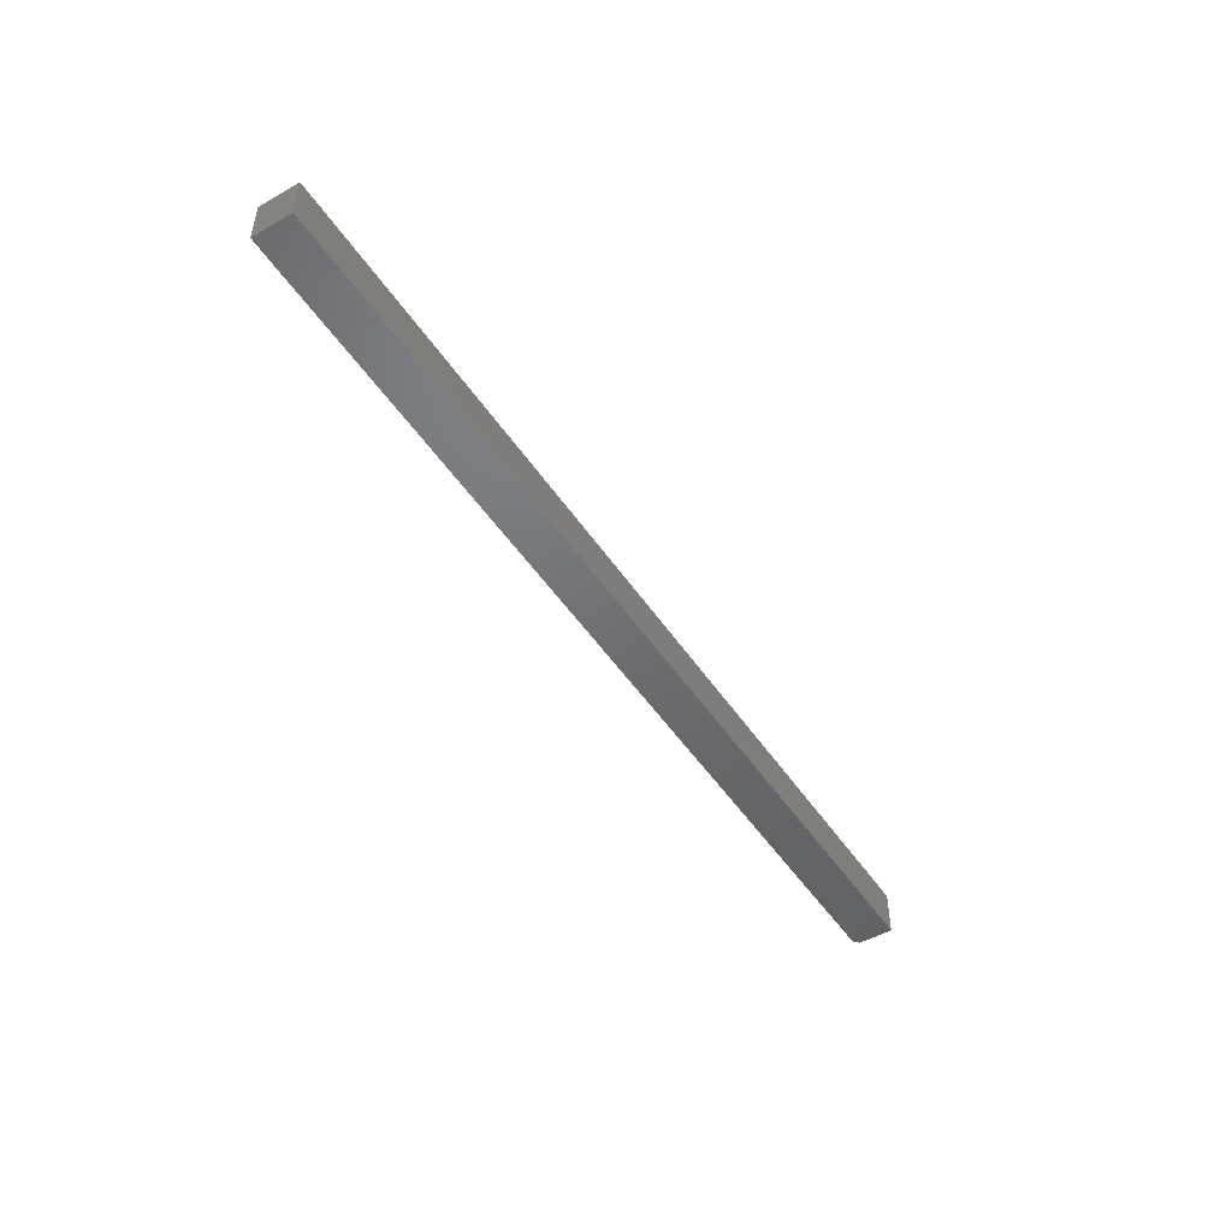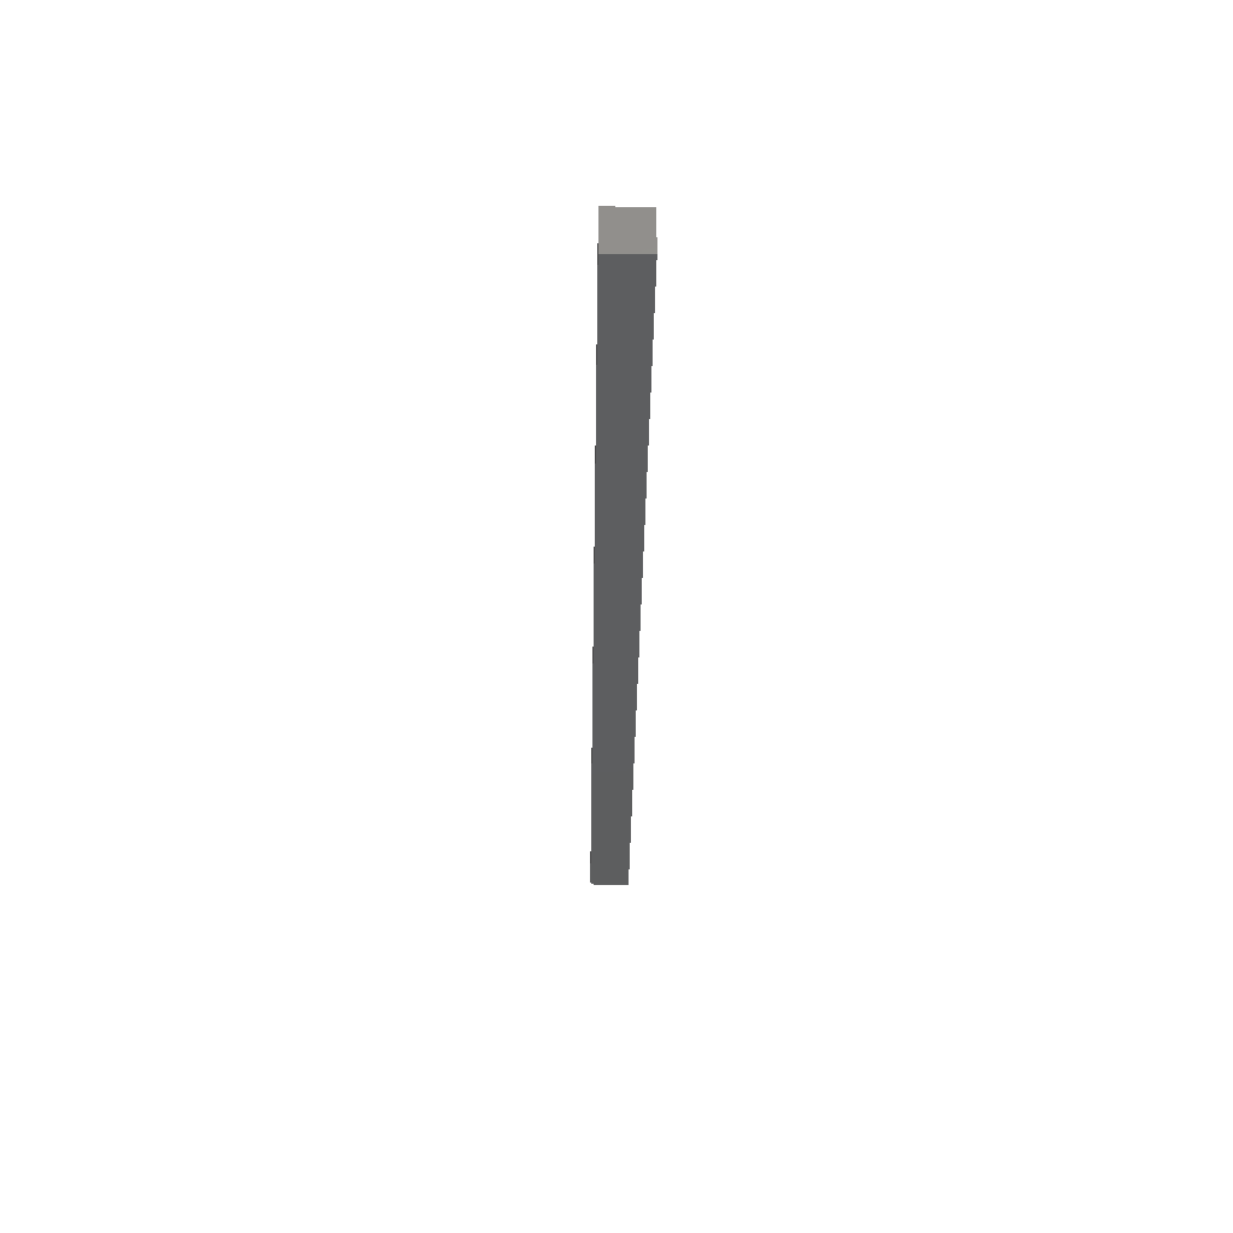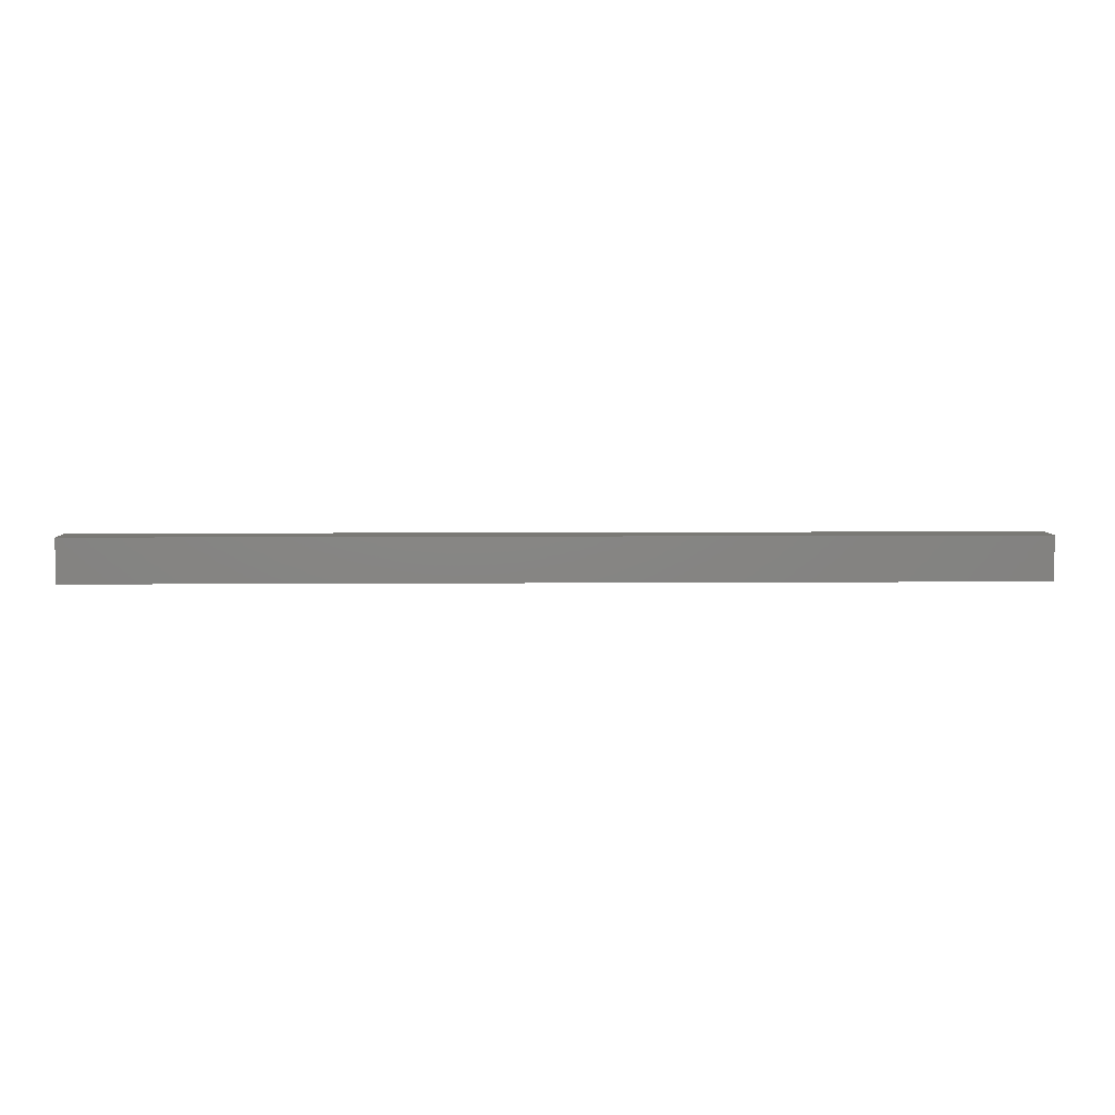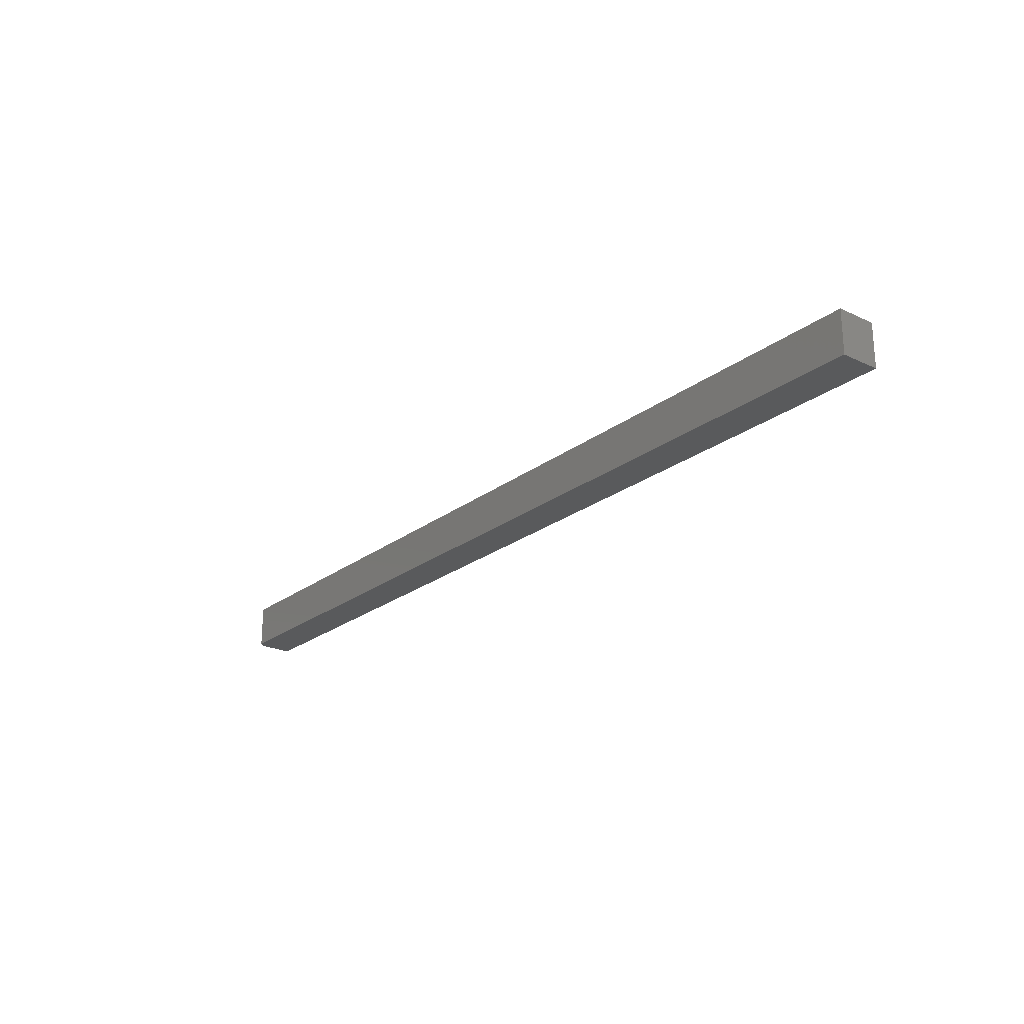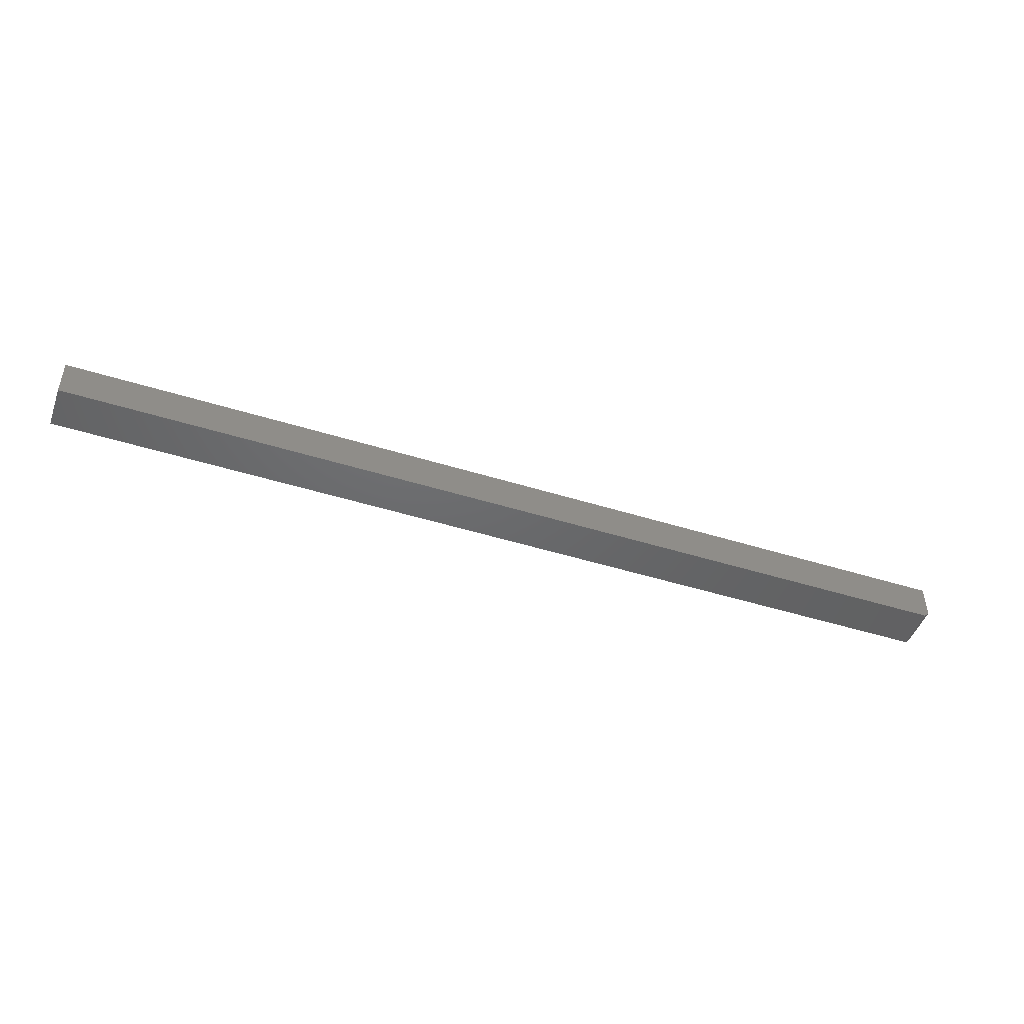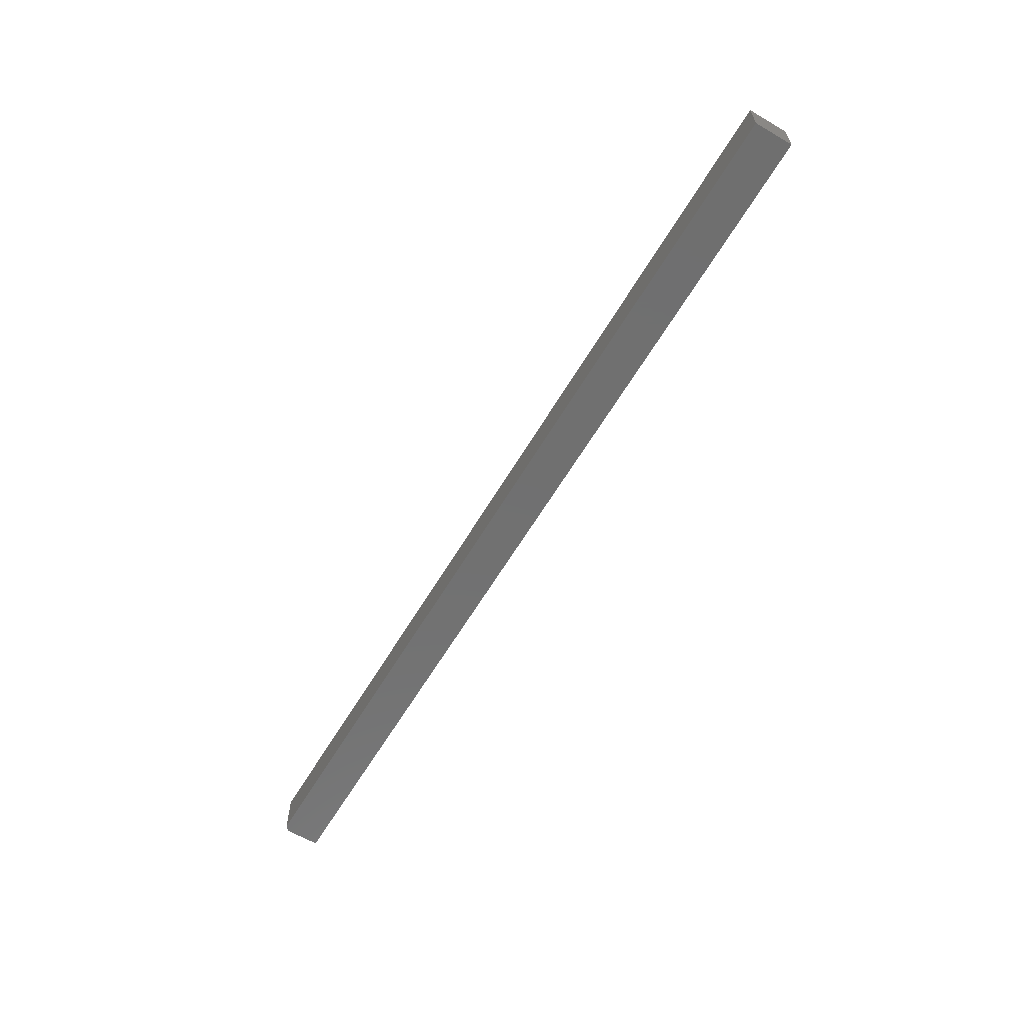
<metadata>
{"format":"stl","ext":"stl","renderer":"f3d","projection":"perspective","resolution":1024,"background":"white","views":[{"elev":-48.9,"azim":-57.7,"up":"+Y"},{"elev":-33.7,"azim":-90.9,"up":"+Y"},{"elev":6.1,"azim":-1.4,"up":"+Y"},{"elev":-23.4,"azim":-128.4,"up":"+Y"},{"elev":-47.5,"azim":-19.4,"up":"+Z"},{"elev":-62.0,"azim":-120.7,"up":"+Y"}]}
</metadata>
<code>
# stl→obj: 10 verts, 16 faces
v 0.75 -0.07031 0.0241
v -0.75 -0.07031 0.0241
v 0.75 -0.07031 -0.03125
v -0.75 -0.07031 -0.03906
v 0.7422 -0.07031 -0.03906
v 0.7422 1.657e-16 -0.03906
v -0.75 0 -0.03906
v 0.75 1.67e-16 -0.03125
v -0.75 3.944e-18 0.0241
v 0.75 1.705e-16 0.0241
f 1 2 3
f 3 2 4
f 3 4 5
f 6 7 8
f 8 7 9
f 8 9 10
f 8 10 3
f 3 10 1
f 4 7 5
f 5 7 6
f 6 8 5
f 5 8 3
f 9 7 2
f 2 7 4
f 1 10 2
f 2 10 9

</code>
